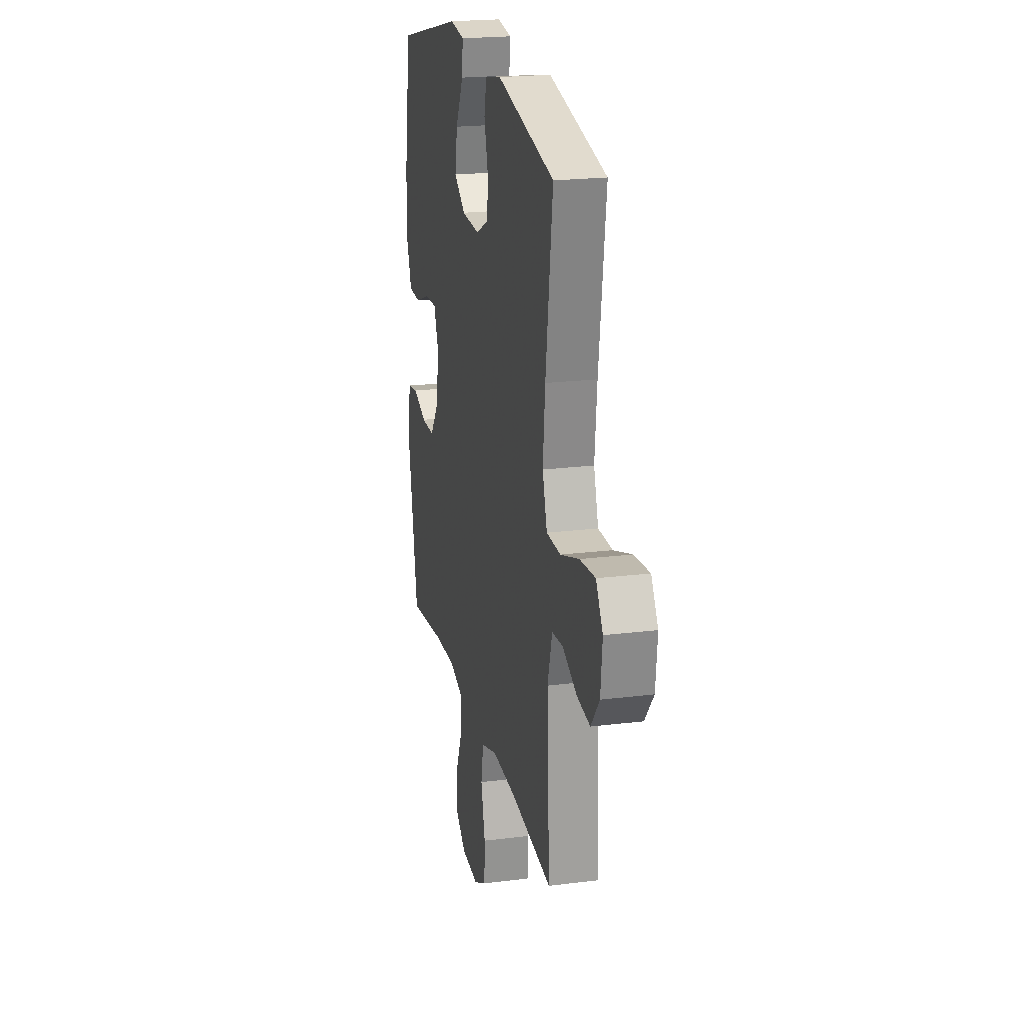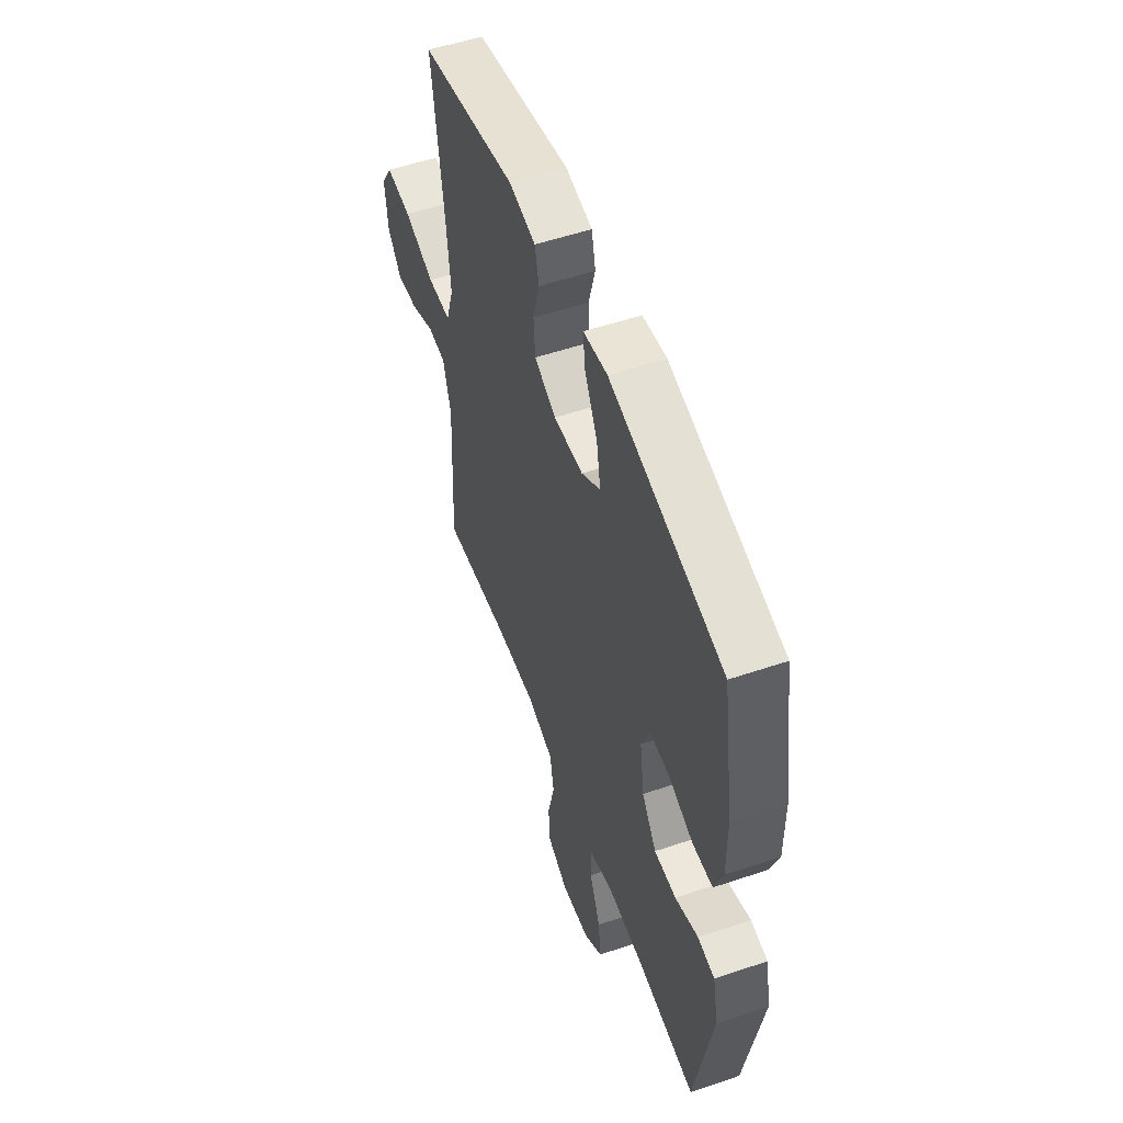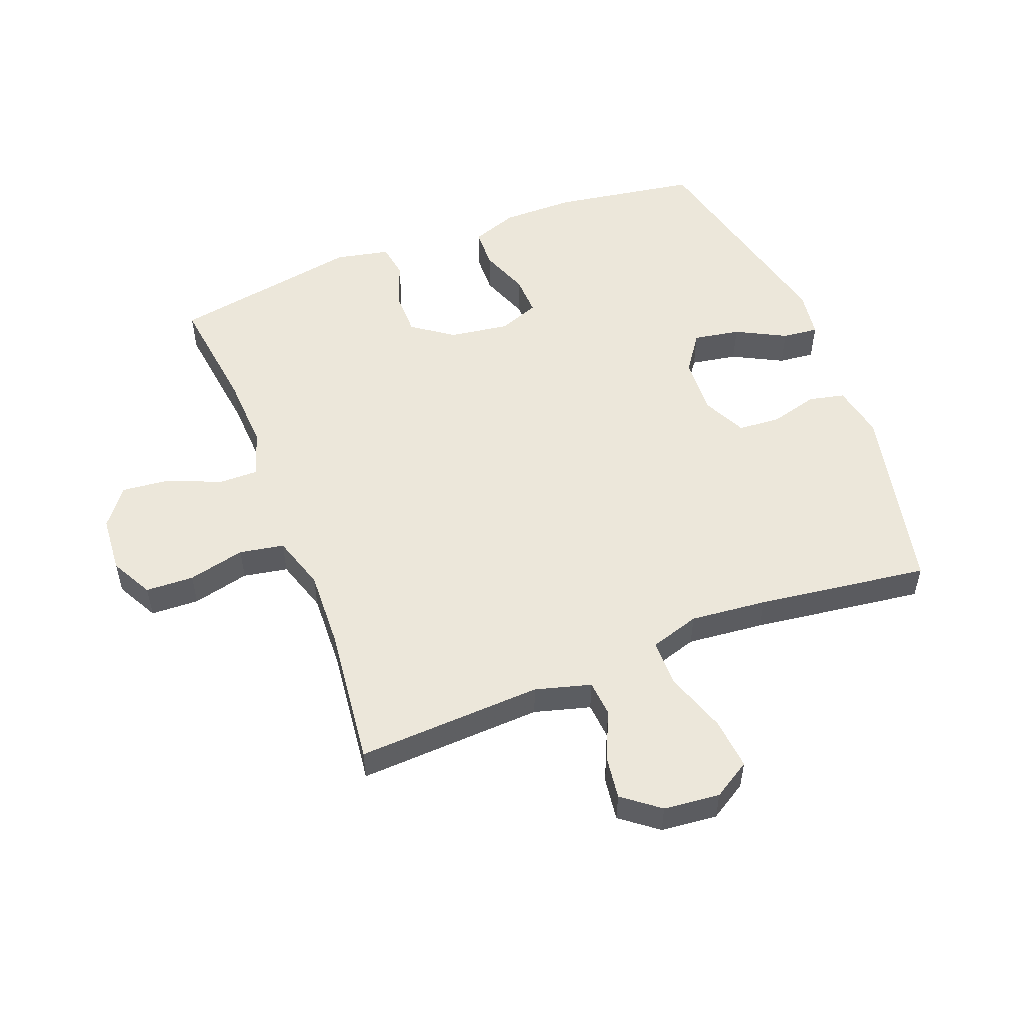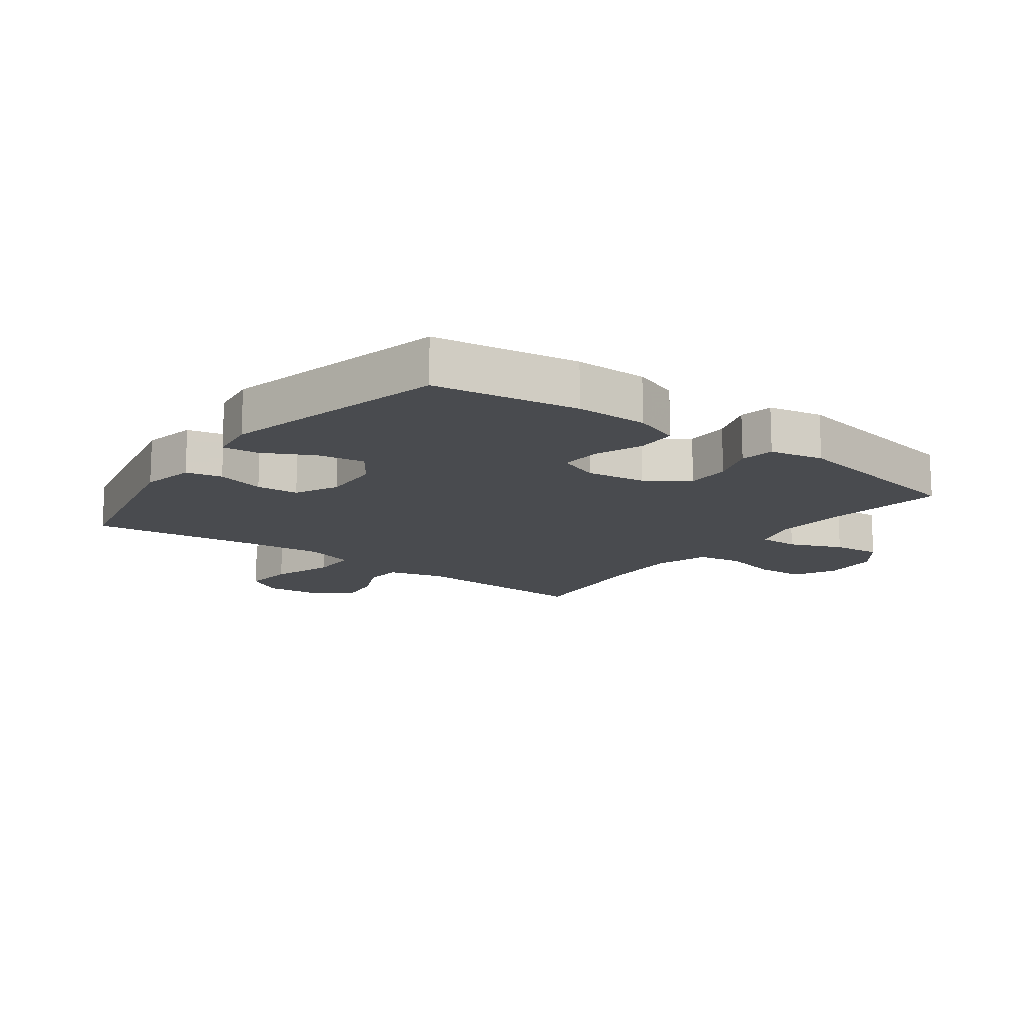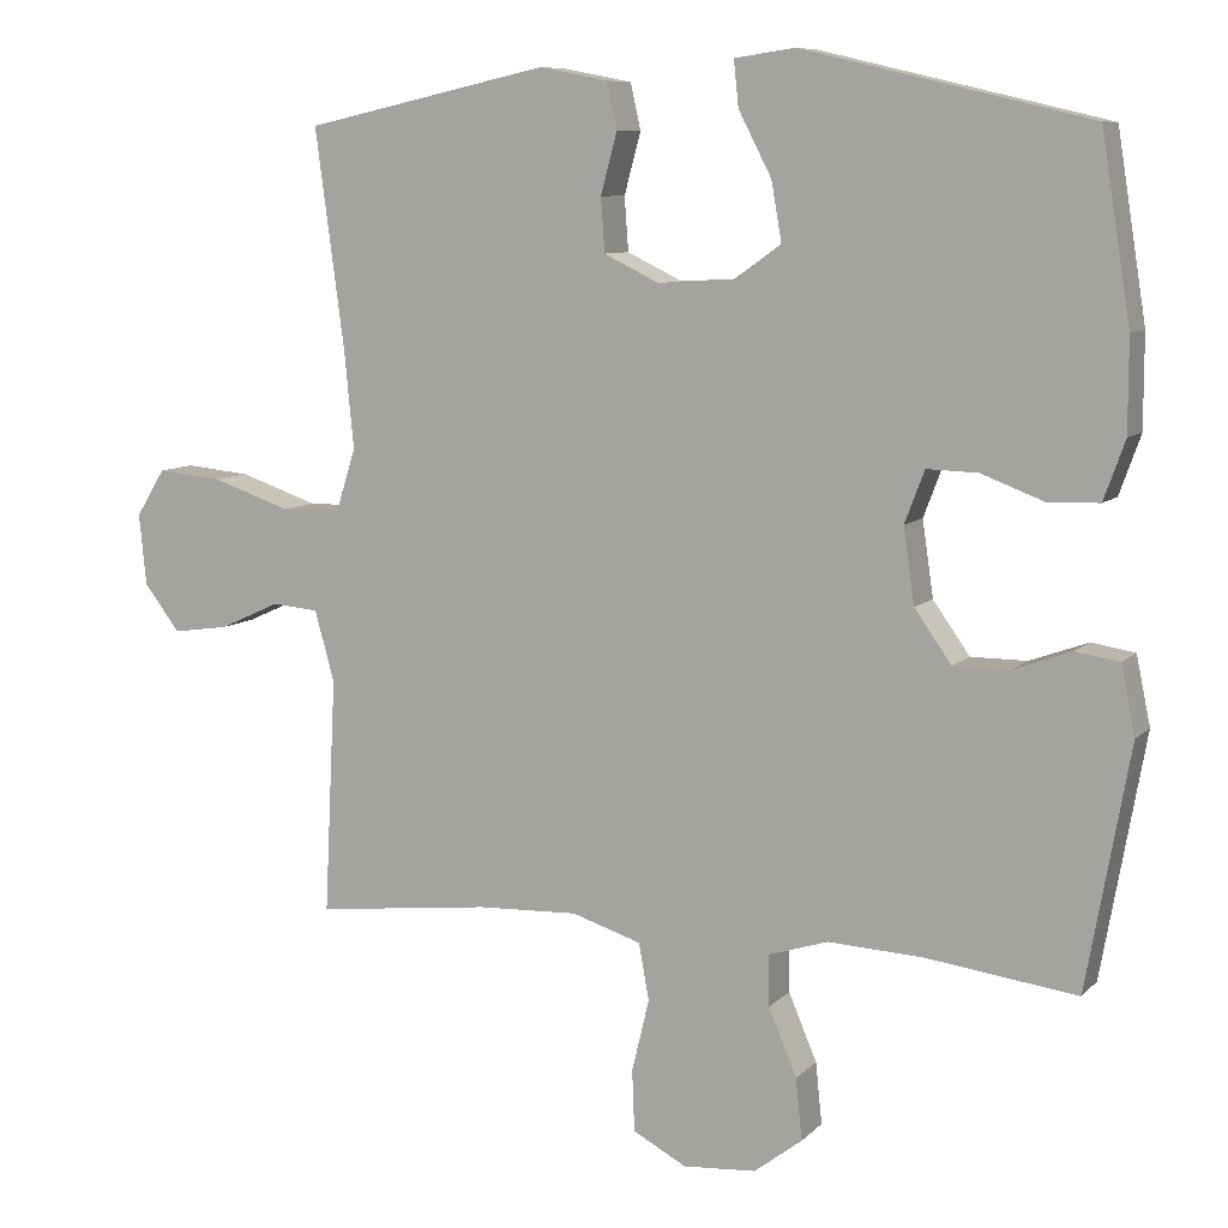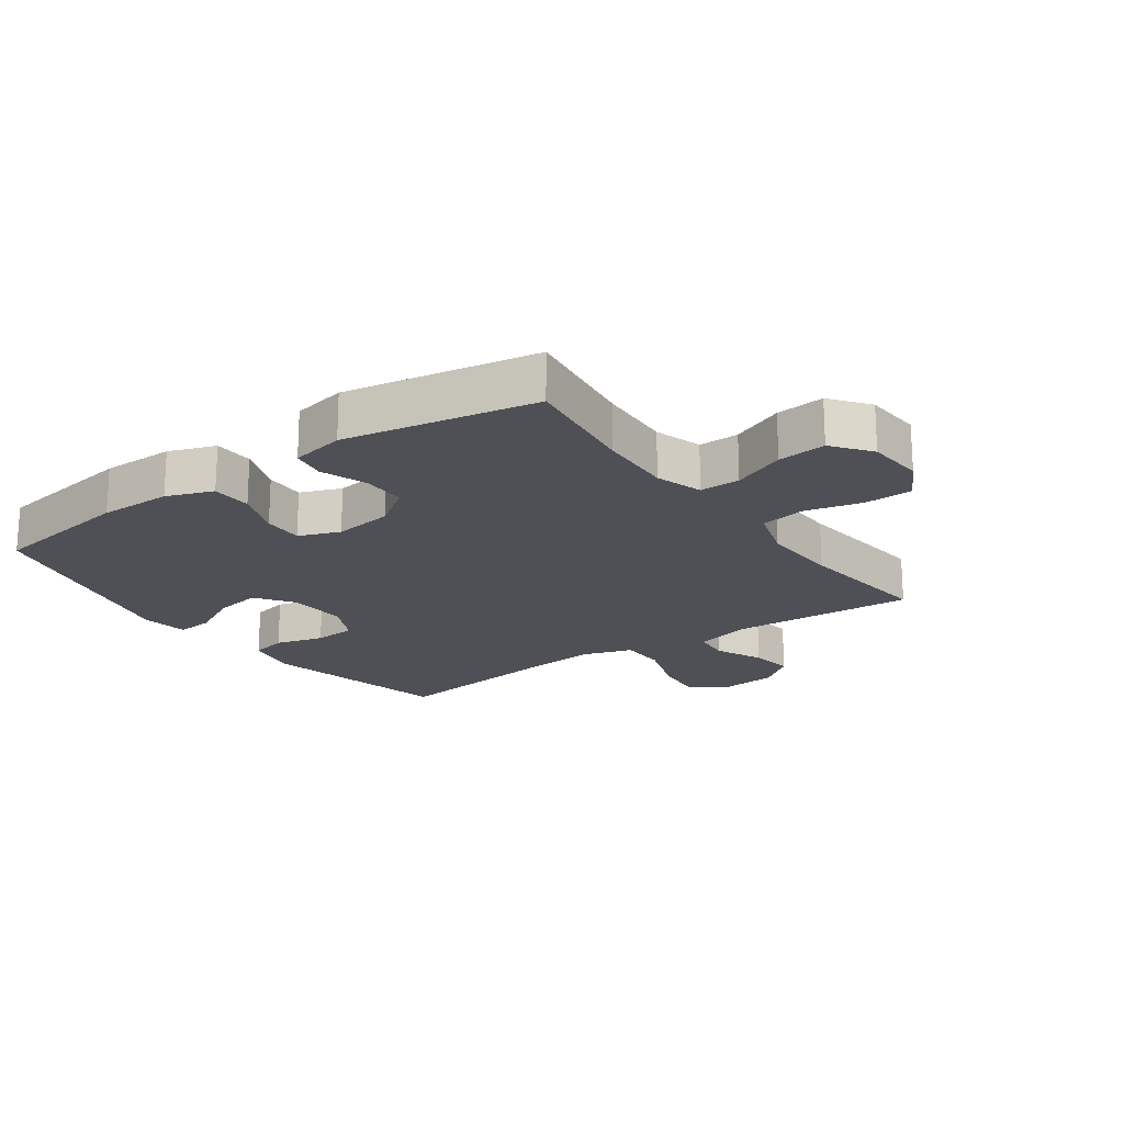
<metadata>
{"format":"obj","ext":"obj","renderer":"f3d","projection":"perspective","resolution":1024,"background":"white","views":[{"elev":21.3,"azim":-102.6,"up":"+Z"},{"elev":54.0,"azim":70.2,"up":"+Z"},{"elev":53.0,"azim":-111.1,"up":"+Y"},{"elev":-14.2,"azim":53.3,"up":"+Y"},{"elev":8.6,"azim":24.1,"up":"+Z"},{"elev":-19.3,"azim":125.3,"up":"+Y"}]}
</metadata>
<code>
v -0.5 0.07 -0.5
v -0.485 0.07 -0.2
v -0.51 0.07 -0.11
v -0.569 0.07 -0.105
v -0.646 0.07 -0.14
v -0.717 0.07 -0.15
v -0.763 0.07 -0.091
v -0.772 0.07 0
v -0.735 0.07 0.06
v -0.652 0.07 0.052
v -0.552 0.07 0.018
v -0.476 0.07 0.019
v -0.451 0.07 0.099
v -0.463 0.07 0.223
v -0.5 0.07 0.5
v -0.189 0.07 0.568
v -0.102 0.07 0.551
v -0.089 0.07 0.493
v -0.11 0.07 0.415
v -0.105 0.07 0.347
v -0.035 0.07 0.313
v 0.06 0.07 0.318
v 0.121 0.07 0.361
v 0.108 0.07 0.436
v 0.066 0.07 0.517
v 0.06 0.07 0.575
v 0.137 0.07 0.586
v 0.5 0.07 0.5
v 0.537 0.07 0.267
v 0.537 0.07 0.15
v 0.51 0.07 0.075
v 0.445 0.07 0.073
v 0.366 0.07 0.103
v 0.301 0.07 0.105
v 0.276 0.07 0.039
v 0.29 0.07 -0.057
v 0.337 0.07 -0.123
v 0.408 0.07 -0.123
v 0.482 0.07 -0.096
v 0.537 0.07 -0.105
v 0.555 0.07 -0.192
v 0.5 0.07 -0.5
v 0.309 0.07 -0.475
v 0.188 0.07 -0.469
v 0.112 0.07 -0.493
v 0.113 0.07 -0.558
v 0.149 0.07 -0.643
v 0.157 0.07 -0.721
v 0.096 0.07 -0.768
v 0.003 0.07 -0.775
v -0.065 0.07 -0.739
v -0.068 0.07 -0.661
v -0.046 0.07 -0.569
v -0.059 0.07 -0.497
v -0.147 0.07 -0.469
v -0.275 0.07 -0.474
v -0.5 0 -0.5
v -0.485 0 -0.2
v -0.51 0 -0.11
v -0.569 0 -0.105
v -0.646 0 -0.14
v -0.717 0 -0.15
v -0.763 0 -0.091
v -0.772 0 0
v -0.735 0 0.06
v -0.652 0 0.052
v -0.552 0 0.018
v -0.476 0 0.019
v -0.451 0 0.099
v -0.463 0 0.223
v -0.5 0 0.5
v -0.189 0 0.568
v -0.102 0 0.551
v -0.089 0 0.493
v -0.11 0 0.415
v -0.105 0 0.347
v -0.035 0 0.313
v 0.06 0 0.318
v 0.121 0 0.361
v 0.108 0 0.436
v 0.066 0 0.517
v 0.06 0 0.575
v 0.137 0 0.586
v 0.5 0 0.5
v 0.537 0 0.267
v 0.537 0 0.15
v 0.51 0 0.075
v 0.445 0 0.073
v 0.366 0 0.103
v 0.301 0 0.105
v 0.276 0 0.039
v 0.29 0 -0.057
v 0.337 0 -0.123
v 0.408 0 -0.123
v 0.482 0 -0.096
v 0.537 0 -0.105
v 0.555 0 -0.192
v 0.5 0 -0.5
v 0.309 0 -0.475
v 0.188 0 -0.469
v 0.112 0 -0.493
v 0.113 0 -0.558
v 0.149 0 -0.643
v 0.157 0 -0.721
v 0.096 0 -0.768
v 0.003 0 -0.775
v -0.065 0 -0.739
v -0.068 0 -0.661
v -0.046 0 -0.569
v -0.059 0 -0.497
v -0.147 0 -0.469
v -0.275 0 -0.474
f 50 51 52 53
f 50 53 54
f 49 50 54
f 46 47 48 49
f 45 46 49 54
f 44 45 54 55
f 40 41 42 43
f 38 39 40 43
f 37 38 43 44
f 36 37 44 55
f 30 31 32 33
f 30 33 34
f 29 30 34
f 28 29 34
f 27 28 34
f 24 25 26 27
f 23 24 27 34
f 22 23 34 35
f 16 17 18 19
f 14 15 16 19
f 13 14 19 20
f 12 13 20 21
f 8 9 10 11
f 8 11 12
f 7 8 12
f 4 5 6 7
f 4 7 12
f 3 4 12 21
f 56 1 2
f 35 36 55 56
f 21 22 35 56
f 2 3 21 56
f 109 108 107 106
f 110 109 106
f 110 106 105
f 105 104 103 102
f 110 105 102 101
f 111 110 101 100
f 99 98 97 96
f 99 96 95 94
f 100 99 94 93
f 111 100 93 92
f 89 88 87 86
f 90 89 86
f 90 86 85
f 90 85 84
f 90 84 83
f 83 82 81 80
f 90 83 80 79
f 91 90 79 78
f 75 74 73 72
f 75 72 71 70
f 76 75 70 69
f 77 76 69 68
f 67 66 65 64
f 68 67 64
f 68 64 63
f 63 62 61 60
f 68 63 60
f 77 68 60 59
f 58 57 112
f 112 111 92 91
f 112 91 78 77
f 112 77 59 58
f 1 57 58 2
f 2 58 59 3
f 3 59 60 4
f 4 60 61 5
f 5 61 62 6
f 6 62 63 7
f 7 63 64 8
f 8 64 65 9
f 9 65 66 10
f 10 66 67 11
f 11 67 68 12
f 12 68 69 13
f 13 69 70 14
f 14 70 71 15
f 15 71 72 16
f 16 72 73 17
f 17 73 74 18
f 18 74 75 19
f 19 75 76 20
f 20 76 77 21
f 21 77 78 22
f 22 78 79 23
f 23 79 80 24
f 24 80 81 25
f 25 81 82 26
f 26 82 83 27
f 27 83 84 28
f 28 84 85 29
f 29 85 86 30
f 30 86 87 31
f 31 87 88 32
f 32 88 89 33
f 33 89 90 34
f 34 90 91 35
f 35 91 92 36
f 36 92 93 37
f 37 93 94 38
f 38 94 95 39
f 39 95 96 40
f 40 96 97 41
f 41 97 98 42
f 42 98 99 43
f 43 99 100 44
f 44 100 101 45
f 45 101 102 46
f 46 102 103 47
f 47 103 104 48
f 48 104 105 49
f 49 105 106 50
f 50 106 107 51
f 51 107 108 52
f 52 108 109 53
f 53 109 110 54
f 54 110 111 55
f 55 111 112 56
f 56 112 57 1

</code>
